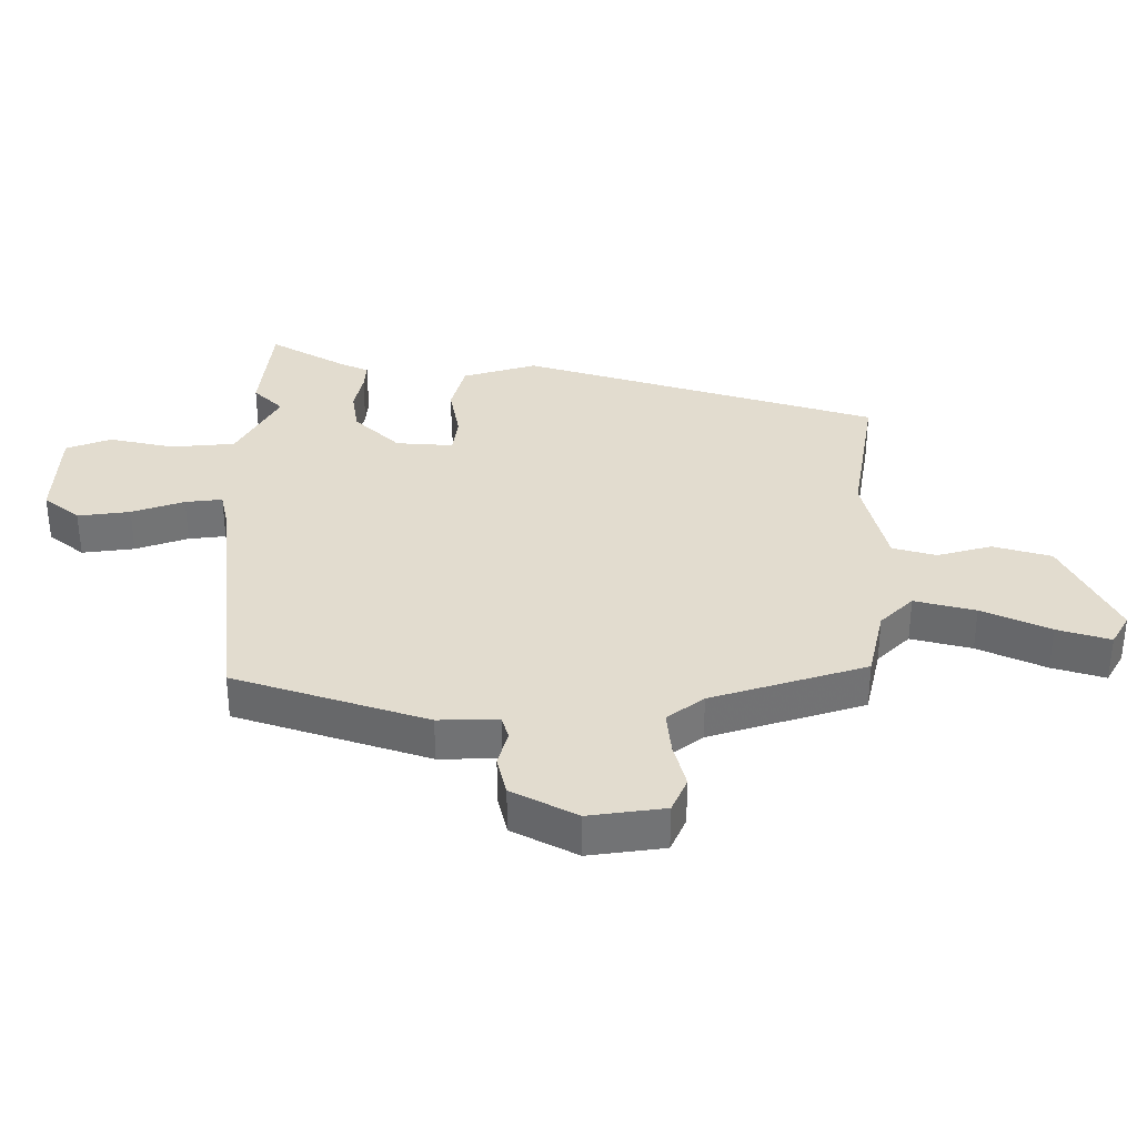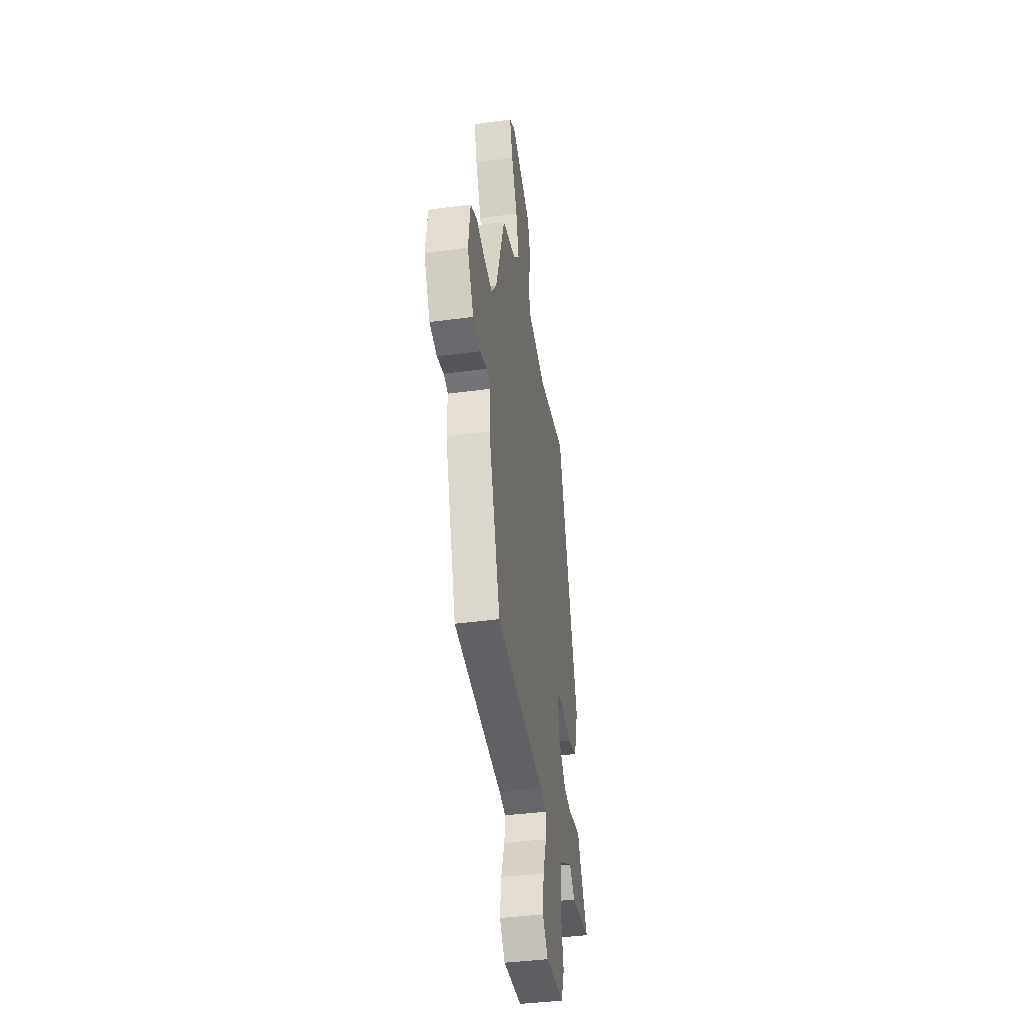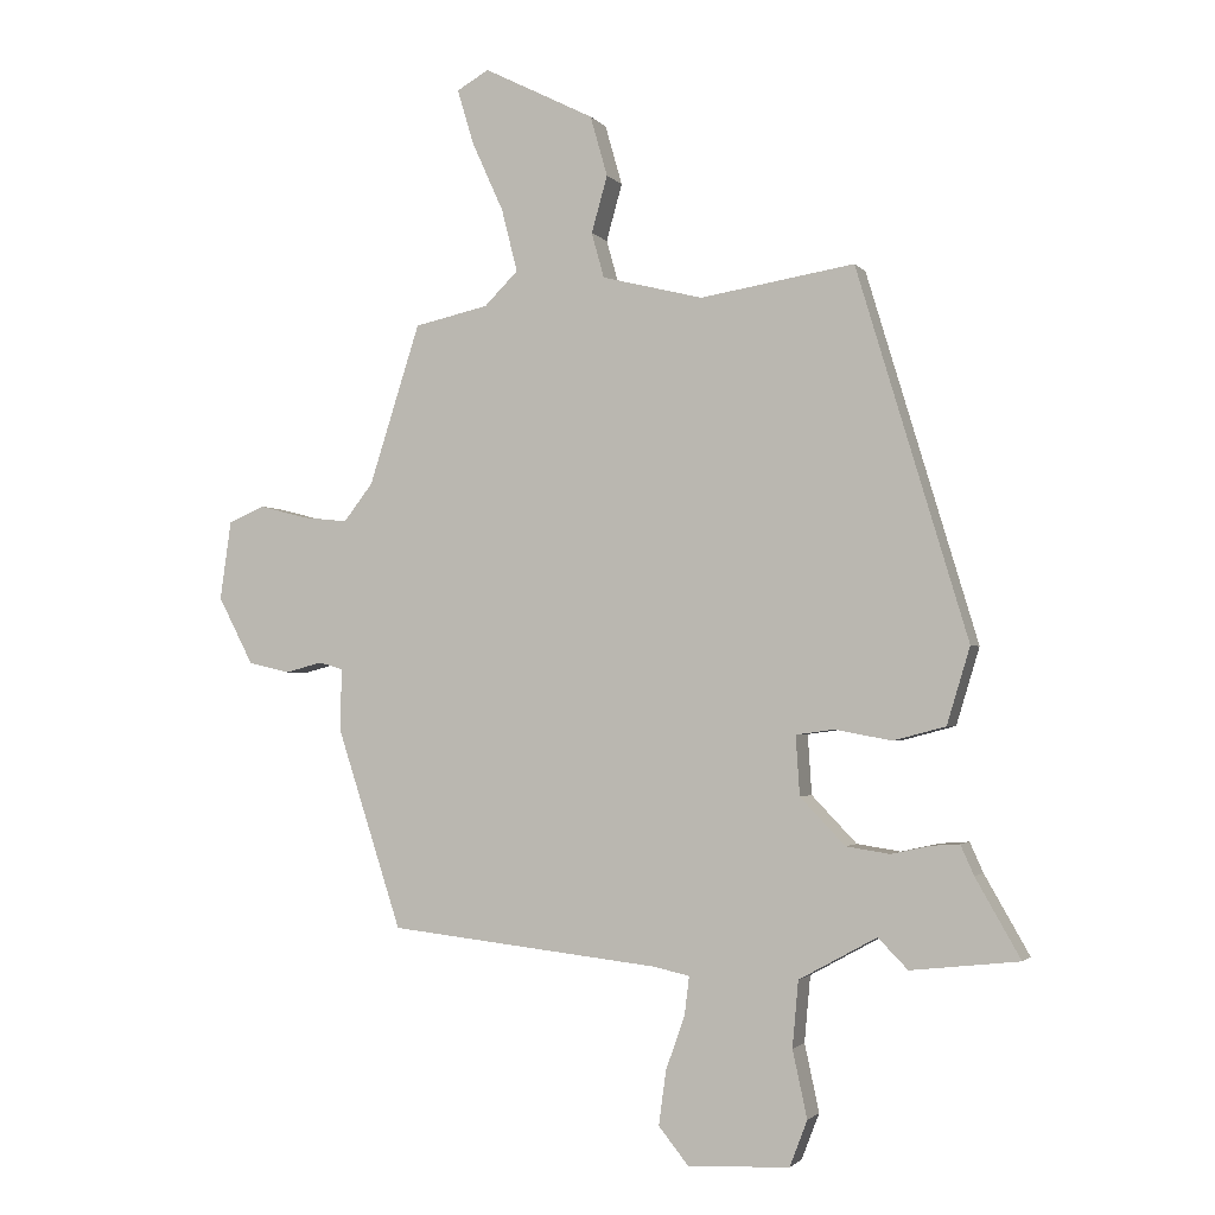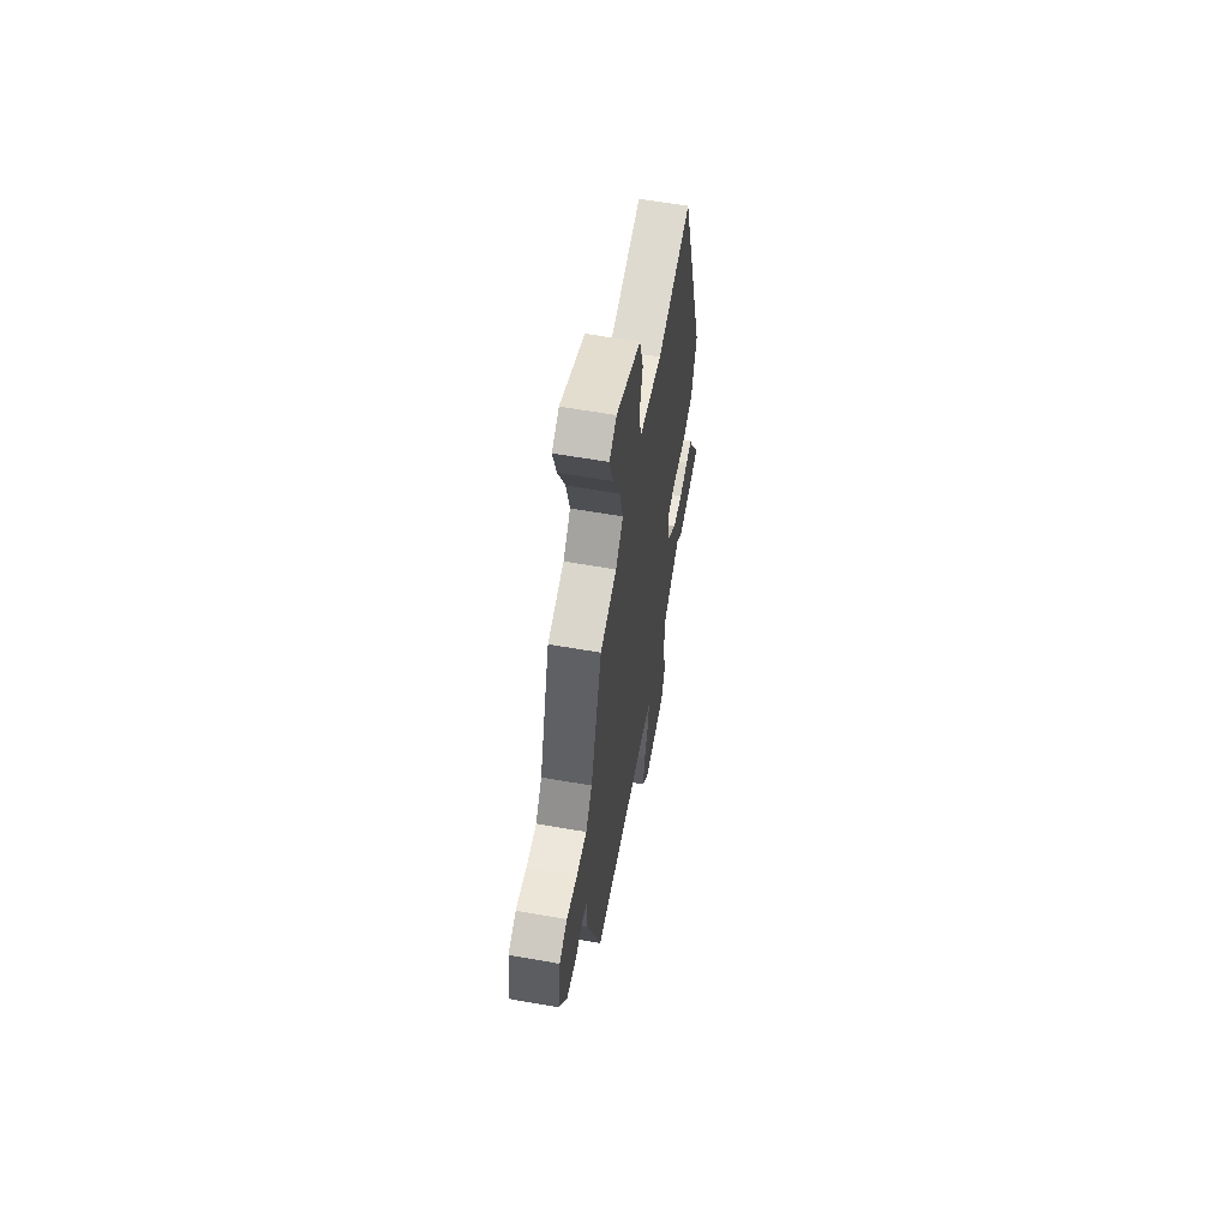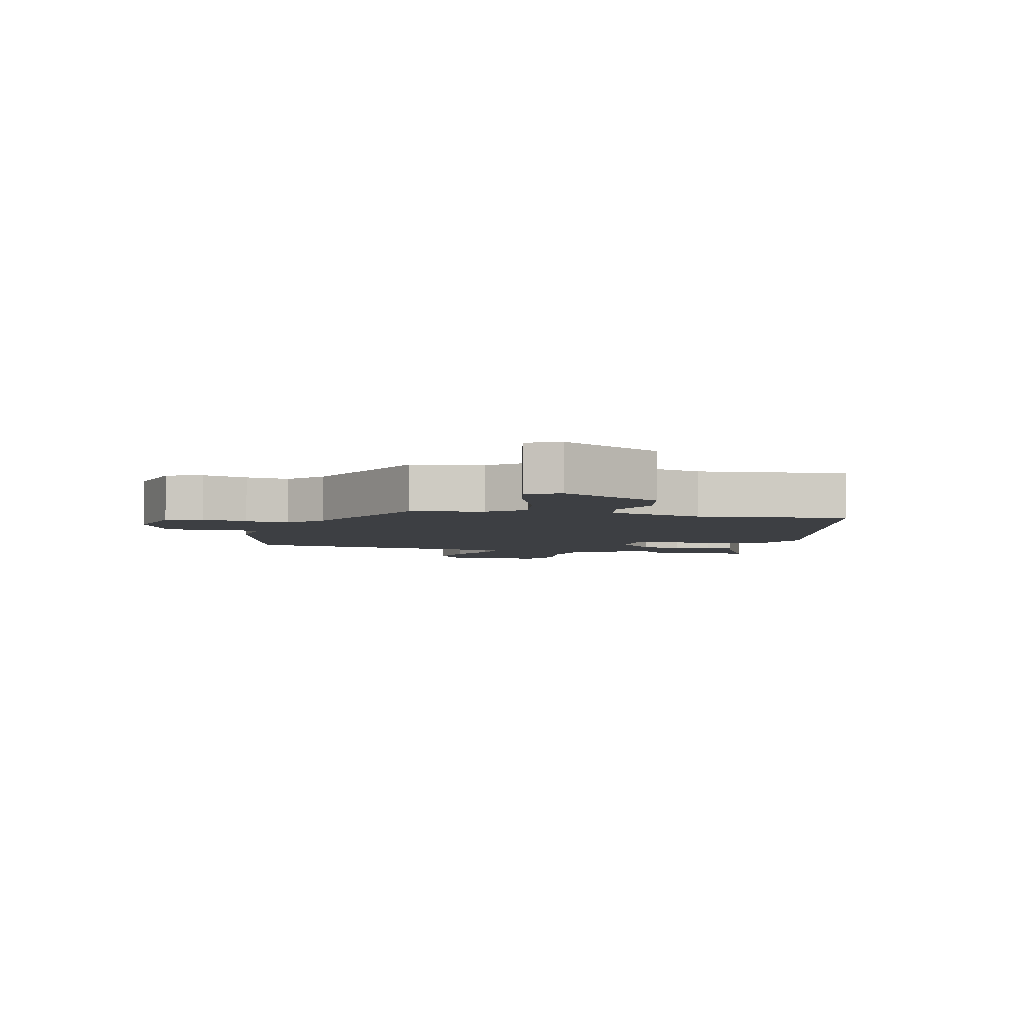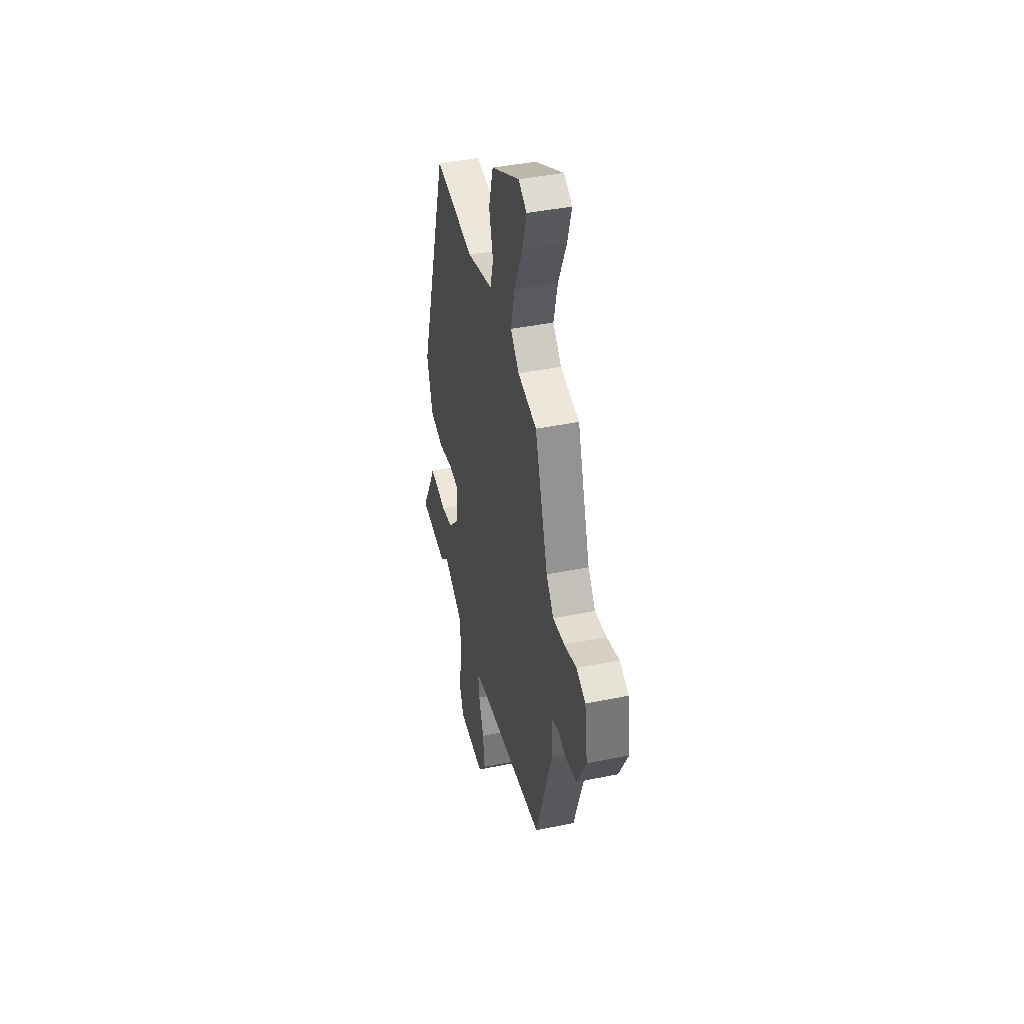
<metadata>
{"format":"obj","ext":"obj","renderer":"f3d","projection":"perspective","resolution":1024,"background":"white","views":[{"elev":34.6,"azim":-89.8,"up":"+Y"},{"elev":-39.8,"azim":-80.5,"up":"+Z"},{"elev":-2.0,"azim":18.8,"up":"+Z"},{"elev":61.0,"azim":-79.9,"up":"+Z"},{"elev":-4.1,"azim":-17.2,"up":"+Y"},{"elev":41.5,"azim":-103.9,"up":"+Z"}]}
</metadata>
<code>
v 0.554 0.07 -0.494
v 0.39 0.07 -0.512
v 0.345 0.07 -0.466
v 0.227 0.07 -0.531
v 0.218 0.07 -0.631
v 0.24 0.07 -0.733
v 0.213 0.07 -0.803
v 0.059 0.07 -0.809
v 0.014 0.07 -0.753
v 0.025 0.07 -0.671
v 0.054 0.07 -0.589
v 0.061 0.07 -0.531
v 0.007 0.07 -0.519
v -0.405 0.07 -0.473
v -0.503 0.07 -0.171
v -0.501 0.07 -0.077
v -0.537 0.07 -0.066
v -0.594 0.07 -0.081
v -0.657 0.07 -0.066
v -0.71 0.07 0.036
v -0.693 0.07 0.155
v -0.638 0.07 0.179
v -0.565 0.07 0.16
v -0.496 0.07 0.153
v -0.452 0.07 0.21
v -0.375 0.07 0.452
v -0.263 0.07 0.477
v -0.212 0.07 0.528
v -0.236 0.07 0.623
v -0.284 0.07 0.729
v -0.309 0.07 0.812
v -0.26 0.07 0.84
v -0.093 0.07 0.756
v -0.067 0.07 0.665
v -0.091 0.07 0.579
v -0.072 0.07 0.511
v 0.081 0.07 0.473
v 0.314 0.07 0.511
v 0.482 0.07 -0.046
v 0.447 0.07 -0.162
v 0.368 0.07 -0.183
v 0.282 0.07 -0.167
v 0.224 0.07 -0.175
v 0.23 0.07 -0.265
v 0.298 0.07 -0.336
v 0.364 0.07 -0.346
v 0.423 0.07 -0.333
v 0.466 0.07 -0.33
v 0.486 0.07 -0.375
v 0.554 0 -0.494
v 0.39 0 -0.512
v 0.345 0 -0.466
v 0.227 0 -0.531
v 0.218 0 -0.631
v 0.24 0 -0.733
v 0.213 0 -0.803
v 0.059 0 -0.809
v 0.014 0 -0.753
v 0.025 0 -0.671
v 0.054 0 -0.589
v 0.061 0 -0.531
v 0.007 0 -0.519
v -0.405 0 -0.473
v -0.503 0 -0.171
v -0.501 0 -0.077
v -0.537 0 -0.066
v -0.594 0 -0.081
v -0.657 0 -0.066
v -0.71 0 0.036
v -0.693 0 0.155
v -0.638 0 0.179
v -0.565 0 0.16
v -0.496 0 0.153
v -0.452 0 0.21
v -0.375 0 0.452
v -0.263 0 0.477
v -0.212 0 0.528
v -0.236 0 0.623
v -0.284 0 0.729
v -0.309 0 0.812
v -0.26 0 0.84
v -0.093 0 0.756
v -0.067 0 0.665
v -0.091 0 0.579
v -0.072 0 0.511
v 0.081 0 0.473
v 0.314 0 0.511
v 0.482 0 -0.046
v 0.447 0 -0.162
v 0.368 0 -0.183
v 0.282 0 -0.167
v 0.224 0 -0.175
v 0.23 0 -0.265
v 0.298 0 -0.336
v 0.364 0 -0.346
v 0.423 0 -0.333
v 0.466 0 -0.33
v 0.486 0 -0.375
f 46 47 48 49
f 1 2 3
f 49 1 3
f 46 49 3
f 45 46 3
f 44 45 3 4
f 43 44 4 5
f 40 41 42
f 39 40 42
f 38 39 42
f 37 38 42
f 36 37 42 43
f 33 34 35
f 32 33 35
f 31 32 35
f 30 31 35
f 29 30 35
f 28 29 35 36
f 36 43 5
f 28 36 5
f 27 28 5
f 21 22 23
f 20 21 23
f 19 20 23
f 18 19 23
f 17 18 23
f 16 17 23 24
f 16 24 25
f 15 16 25
f 14 15 25
f 13 14 25
f 9 10 11
f 8 9 11
f 7 8 11
f 6 7 11
f 5 6 11
f 5 11 12
f 27 5 12
f 25 26 27
f 13 25 27
f 12 13 27
f 98 97 96 95
f 52 51 50
f 52 50 98
f 52 98 95
f 52 95 94
f 53 52 94 93
f 54 53 93 92
f 91 90 89
f 91 89 88
f 91 88 87
f 91 87 86
f 92 91 86 85
f 84 83 82
f 84 82 81
f 84 81 80
f 84 80 79
f 84 79 78
f 85 84 78 77
f 54 92 85
f 54 85 77
f 54 77 76
f 72 71 70
f 72 70 69
f 72 69 68
f 72 68 67
f 72 67 66
f 73 72 66 65
f 74 73 65
f 74 65 64
f 74 64 63
f 74 63 62
f 60 59 58
f 60 58 57
f 60 57 56
f 60 56 55
f 60 55 54
f 61 60 54
f 61 54 76
f 76 75 74
f 76 74 62
f 76 62 61
f 1 50 51 2
f 2 51 52 3
f 3 52 53 4
f 4 53 54 5
f 5 54 55 6
f 6 55 56 7
f 7 56 57 8
f 8 57 58 9
f 9 58 59 10
f 10 59 60 11
f 11 60 61 12
f 12 61 62 13
f 13 62 63 14
f 14 63 64 15
f 15 64 65 16
f 16 65 66 17
f 17 66 67 18
f 18 67 68 19
f 19 68 69 20
f 20 69 70 21
f 21 70 71 22
f 22 71 72 23
f 23 72 73 24
f 24 73 74 25
f 25 74 75 26
f 26 75 76 27
f 27 76 77 28
f 28 77 78 29
f 29 78 79 30
f 30 79 80 31
f 31 80 81 32
f 32 81 82 33
f 33 82 83 34
f 34 83 84 35
f 35 84 85 36
f 36 85 86 37
f 37 86 87 38
f 38 87 88 39
f 39 88 89 40
f 40 89 90 41
f 41 90 91 42
f 42 91 92 43
f 43 92 93 44
f 44 93 94 45
f 45 94 95 46
f 46 95 96 47
f 47 96 97 48
f 48 97 98 49
f 49 98 50 1

</code>
